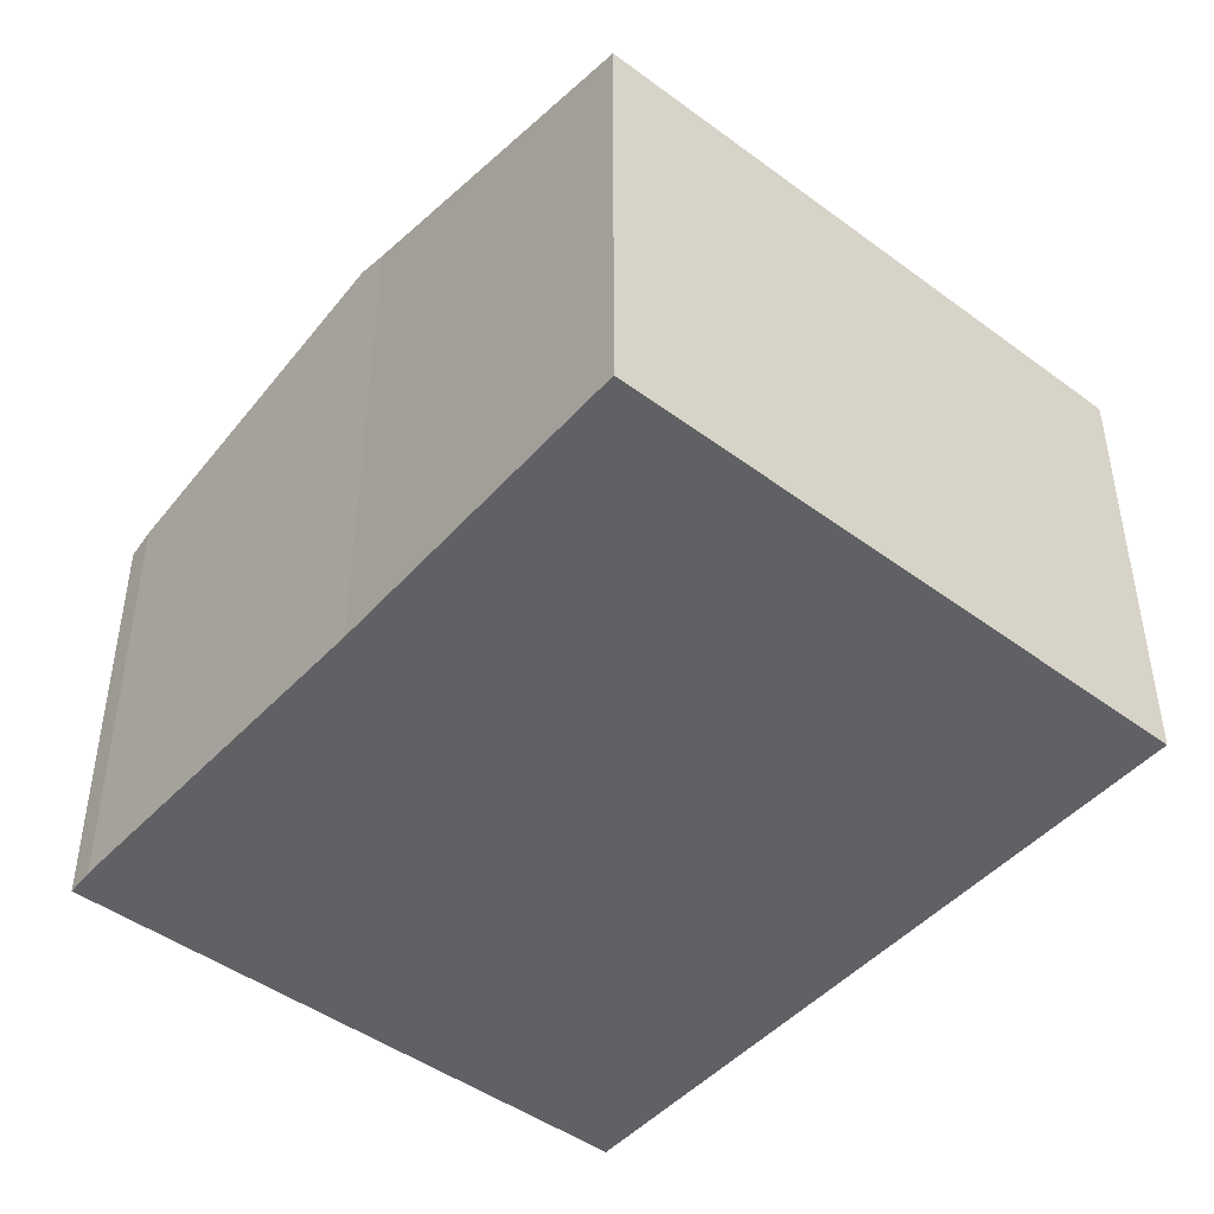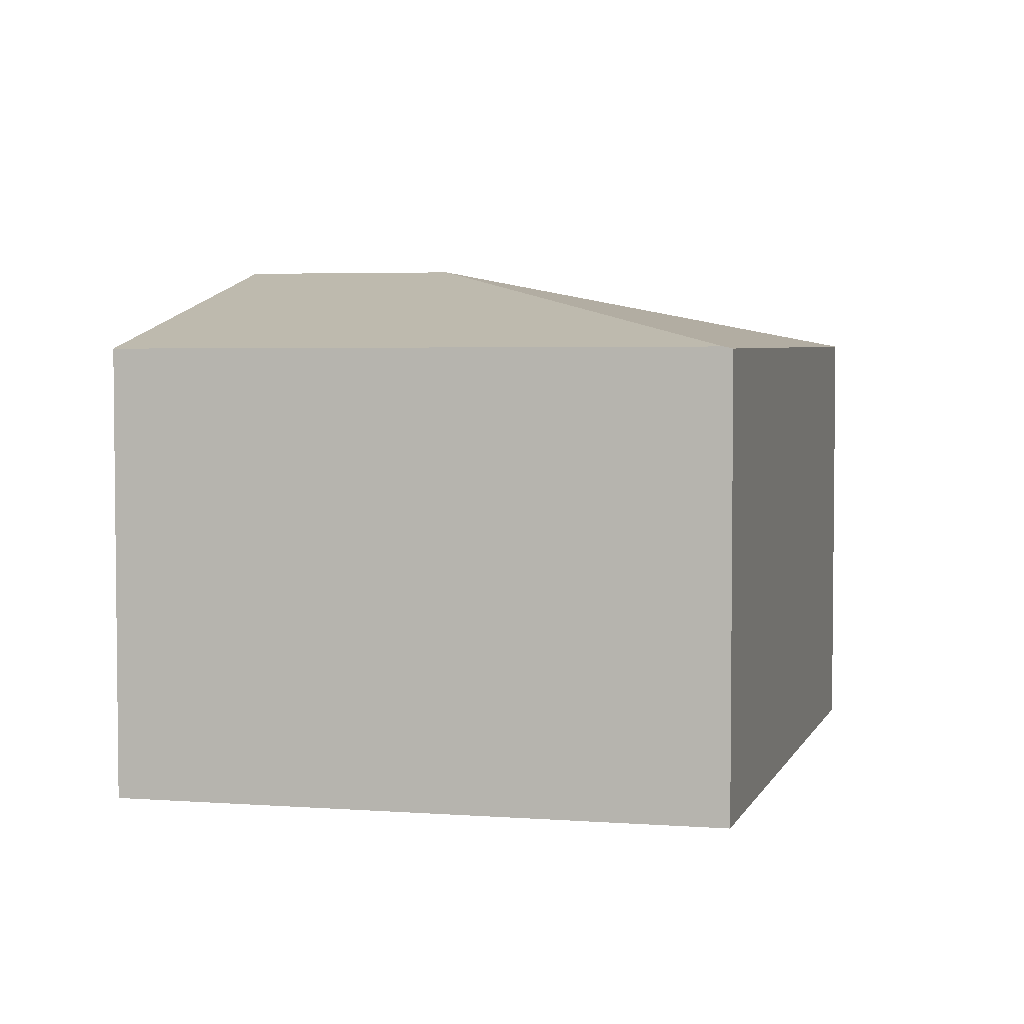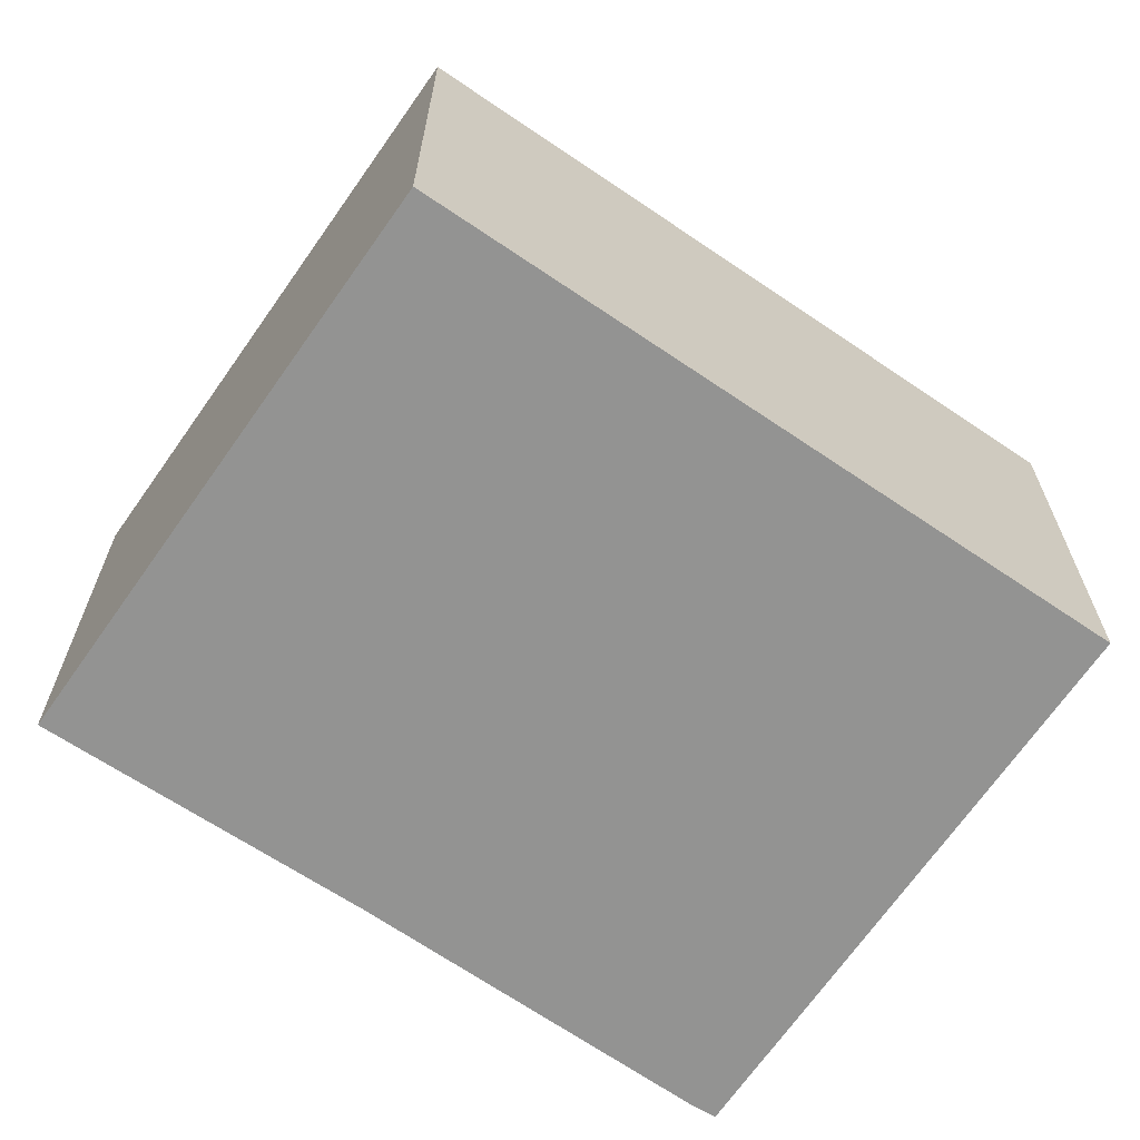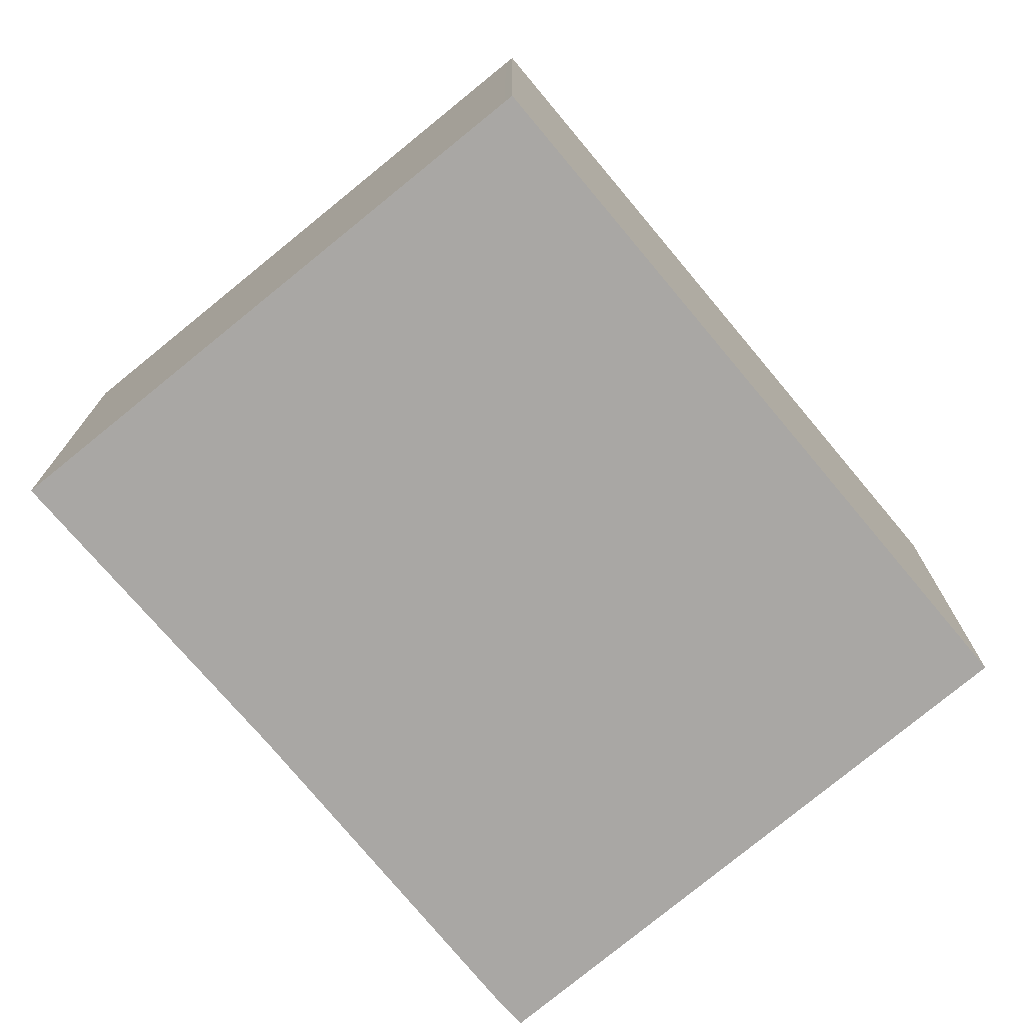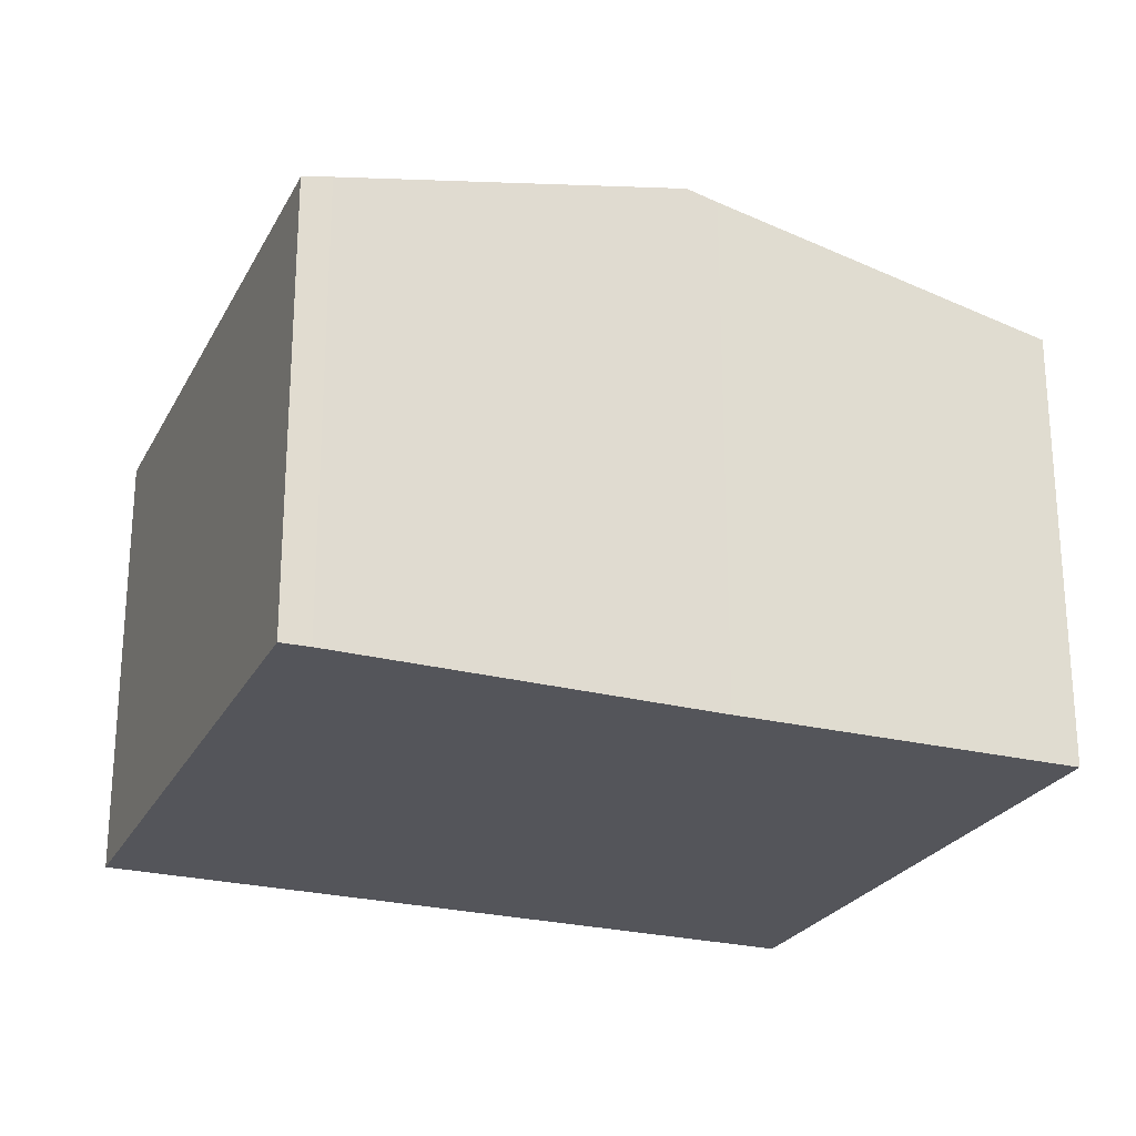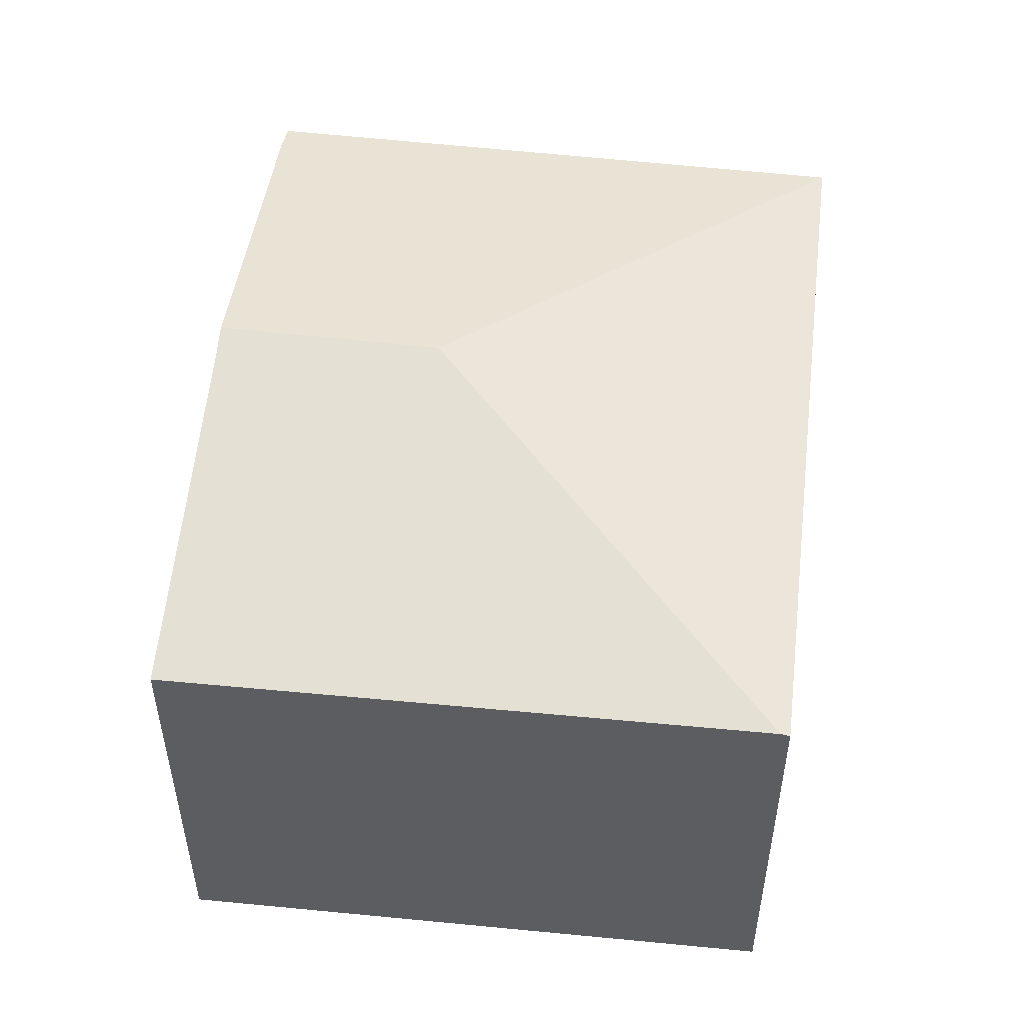
<metadata>
{"format":"obj","ext":"obj","renderer":"f3d","projection":"perspective","resolution":1024,"background":"white","views":[{"elev":-46.9,"azim":-17.6,"up":"+Y"},{"elev":4.1,"azim":36.8,"up":"+Y"},{"elev":-66.6,"azim":77.6,"up":"+Y"},{"elev":-74.7,"azim":61.8,"up":"+Y"},{"elev":-25.0,"azim":-90.3,"up":"+Y"},{"elev":52.9,"azim":28.7,"up":"+Y"}]}
</metadata>
<code>
v  0.891 2.989 2.162
v  2.023 3.029 1.517
v  0.821 3.029 1.994
v  1.615 2.552 4.015
v  4.804 2.566 2.68
v  0.054 2.592 0.158
v  0 2.556 1.565e-16
v  3.262 2.556 -1.294
v  4.852 2.555 2.66
v  3.262 7.923e-17 -1.294
v  0 0 0
v  0.054 -9.675e-18 0.158
v  0.821 -1.221e-16 1.994
v  0.891 -1.324e-16 2.162
v  1.615 -2.458e-16 4.015
v  4.804 -1.641e-16 2.68
v  4.852 -1.629e-16 2.66
g defaultobject
f 1 2 3
f 2 1 4
f 2 4 5
f 2 6 3
f 6 2 7
f 7 2 8
f 9 2 5
f 2 9 8
f 10 7 8
f 7 10 11
f 7 12 6
f 12 7 11
f 13 6 12
f 14 4 1
f 4 14 15
f 13 3 6
f 3 13 1
f 1 13 14
f 15 5 4
f 5 15 16
f 5 16 9
f 9 16 17
f 9 10 8
f 10 9 17
f 14 16 15
f 16 14 13
f 16 13 12
f 16 12 11
f 16 11 10
f 16 10 17

</code>
